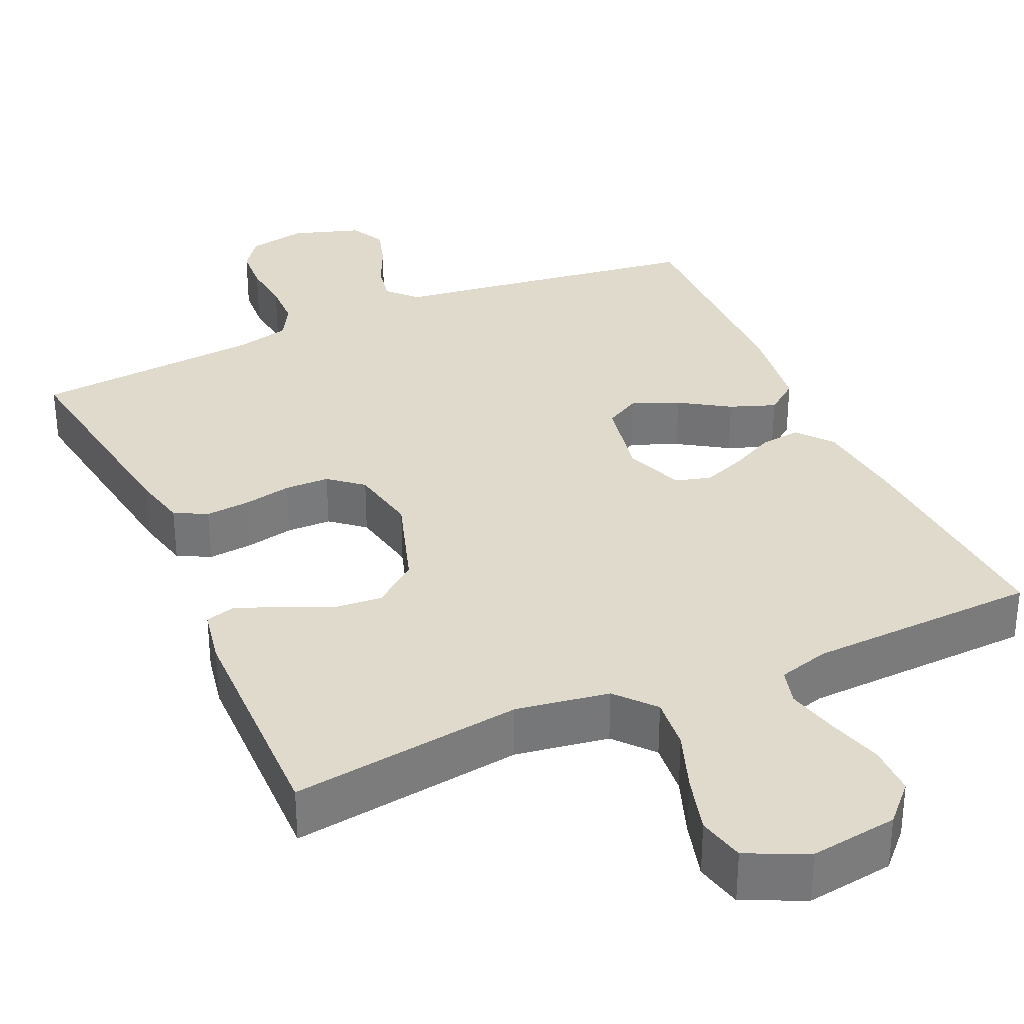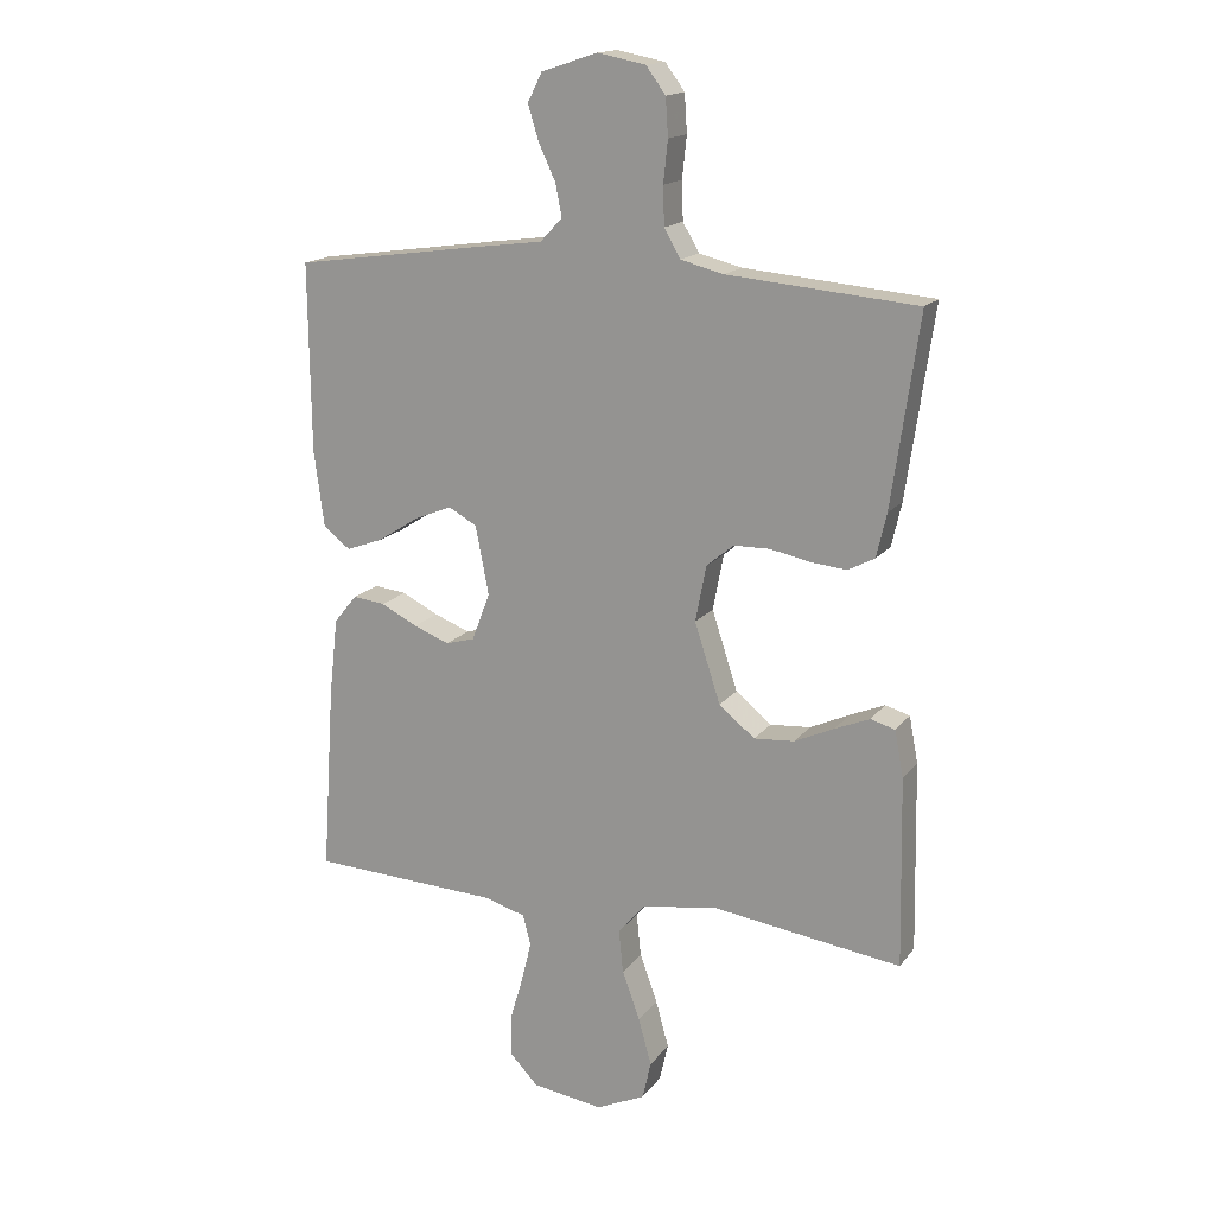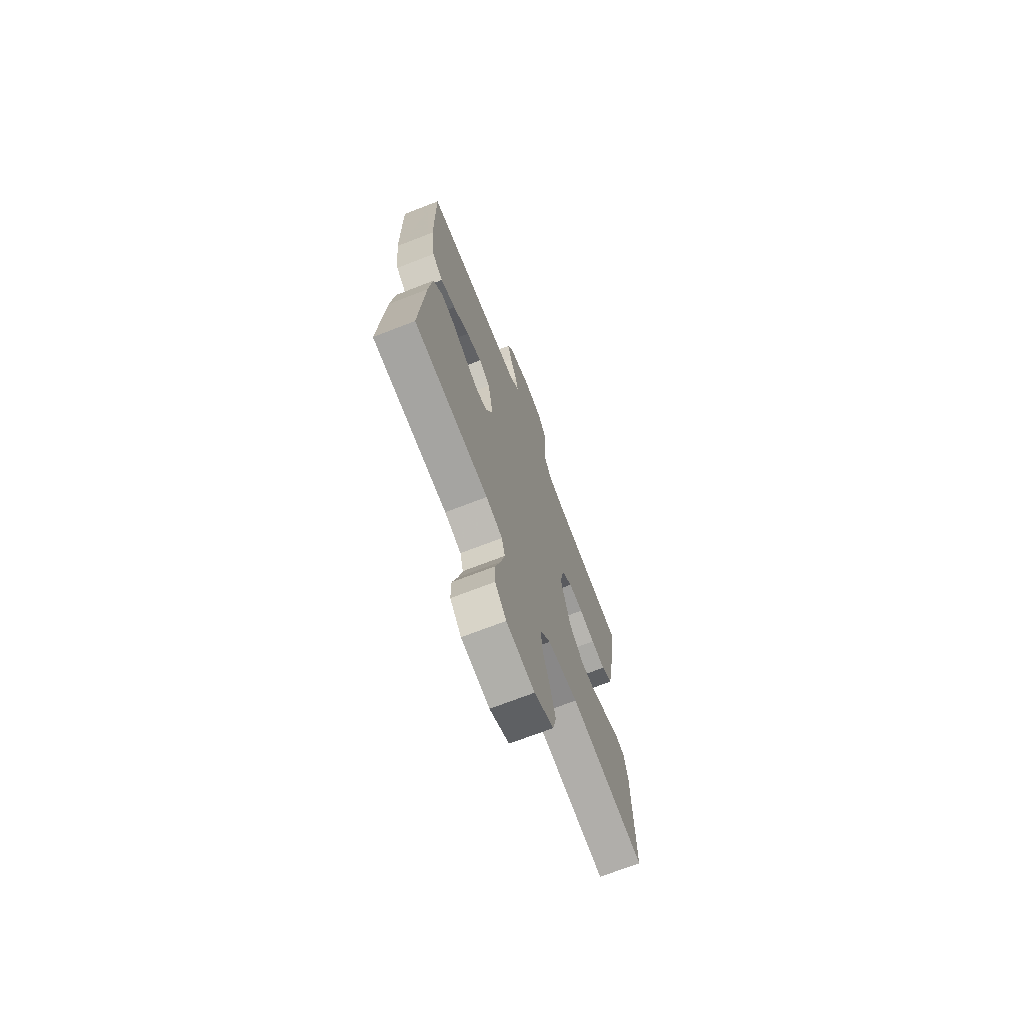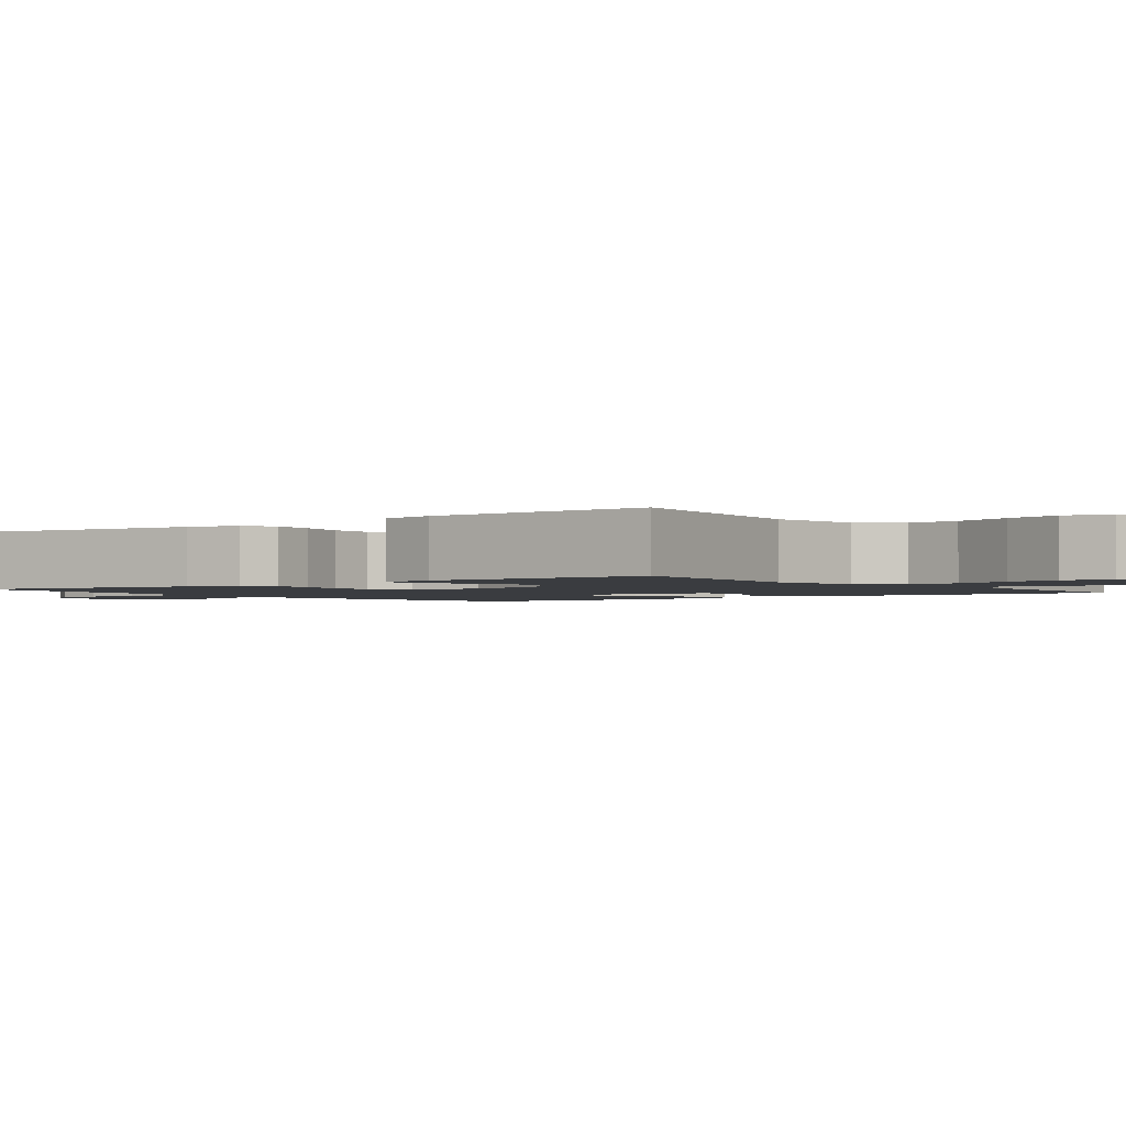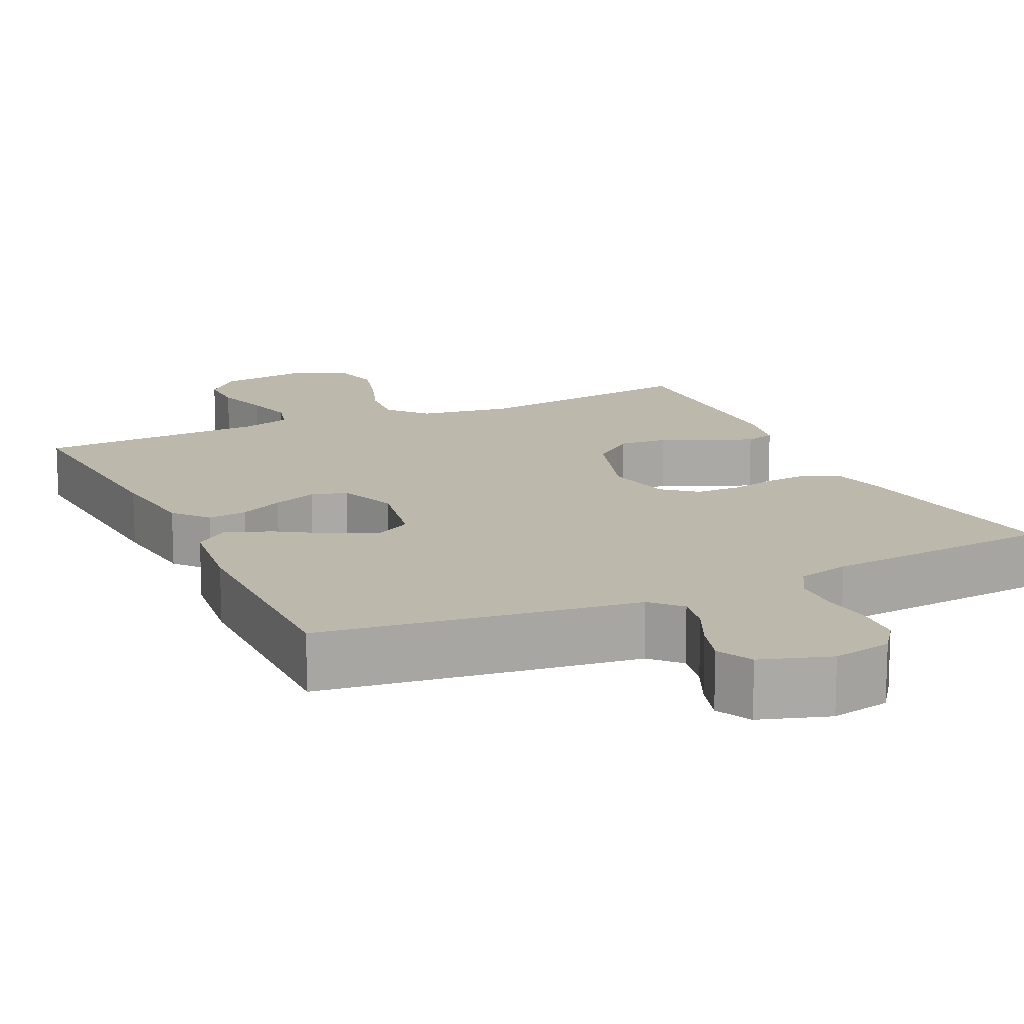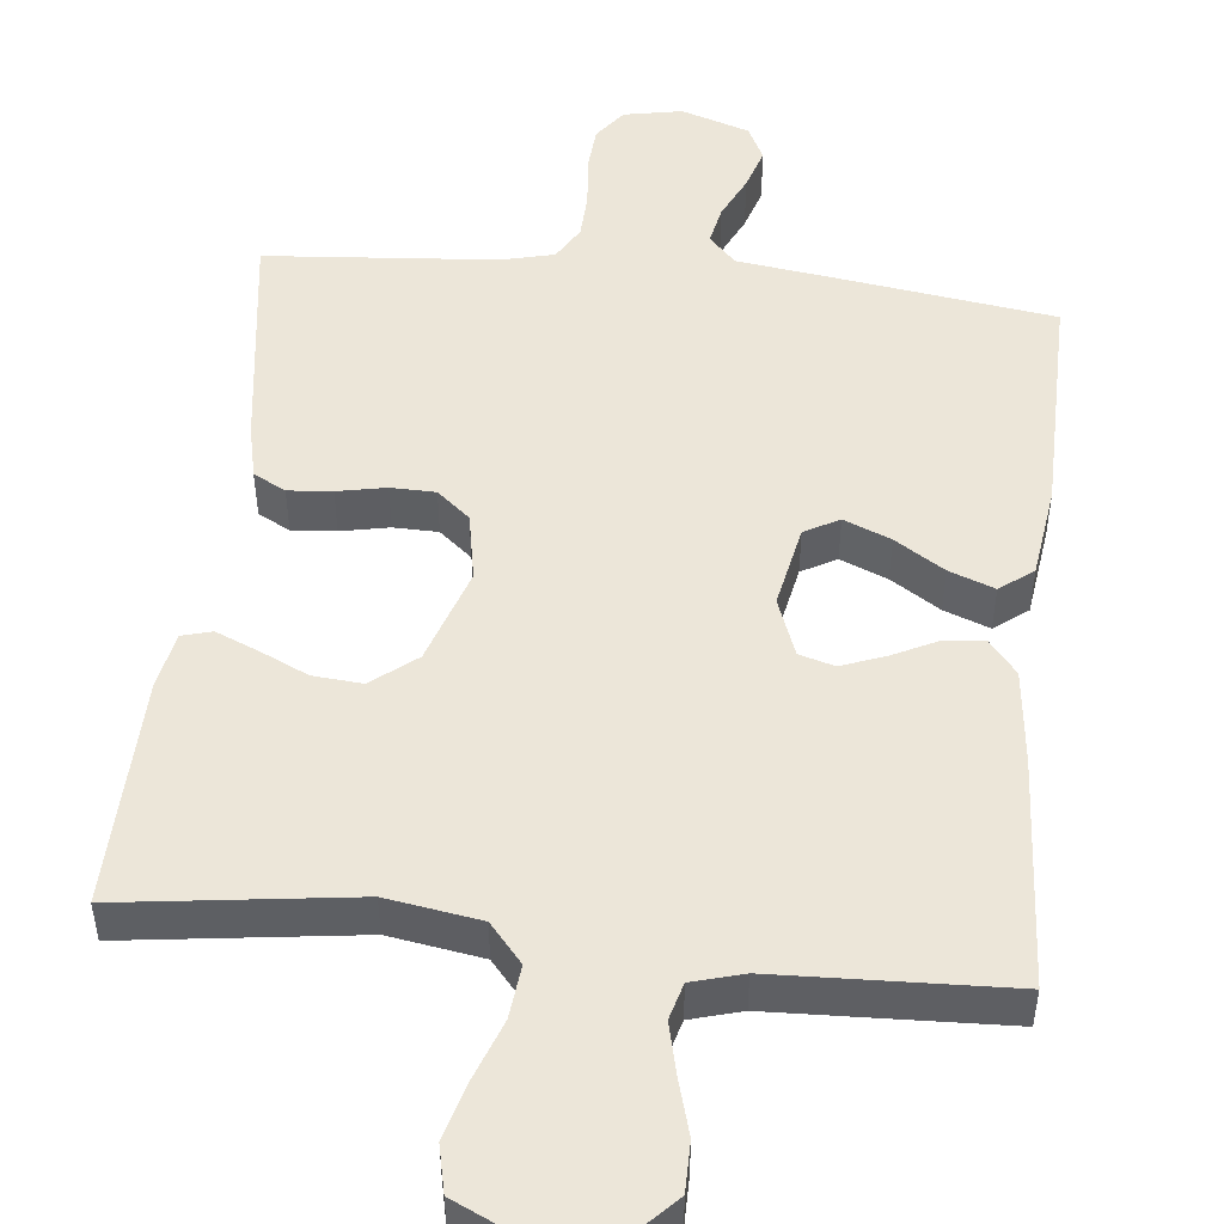
<metadata>
{"format":"obj","ext":"obj","renderer":"f3d","projection":"perspective","resolution":1024,"background":"white","views":[{"elev":33.1,"azim":155.8,"up":"+Y"},{"elev":16.4,"azim":24.5,"up":"+Z"},{"elev":-71.0,"azim":-68.8,"up":"+Z"},{"elev":-1.8,"azim":127.2,"up":"+Y"},{"elev":14.8,"azim":-25.4,"up":"+Y"},{"elev":49.4,"azim":-173.7,"up":"+Y"}]}
</metadata>
<code>
v -0.5 0.07 0.5
v -0.2 0.07 0.542
v -0.093 0.07 0.556
v -0.058 0.07 0.593
v -0.068 0.07 0.644
v -0.095 0.07 0.702
v -0.112 0.07 0.757
v -0.089 0.07 0.803
v 0 0.07 0.832
v 0.076 0.07 0.817
v 0.107 0.07 0.775
v 0.111 0.07 0.715
v 0.104 0.07 0.649
v 0.106 0.07 0.588
v 0.132 0.07 0.543
v 0.2 0.07 0.526
v 0.5 0.07 0.5
v 0.457 0.07 0.2
v 0.441 0.07 0.13
v 0.399 0.07 0.108
v 0.342 0.07 0.113
v 0.279 0.07 0.126
v 0.221 0.07 0.125
v 0.178 0.07 0.089
v 0.161 0.07 0
v 0.202 0.07 -0.126
v 0.259 0.07 -0.172
v 0.323 0.07 -0.167
v 0.386 0.07 -0.138
v 0.441 0.07 -0.115
v 0.48 0.07 -0.126
v 0.494 0.07 -0.2
v 0.5 0.07 -0.5
v 0.2 0.07 -0.459
v 0.079 0.07 -0.478
v 0.036 0.07 -0.528
v 0.043 0.07 -0.597
v 0.071 0.07 -0.674
v 0.092 0.07 -0.749
v 0.078 0.07 -0.81
v 0 0.07 -0.846
v -0.113 0.07 -0.83
v -0.158 0.07 -0.783
v -0.158 0.07 -0.718
v -0.137 0.07 -0.646
v -0.121 0.07 -0.58
v -0.134 0.07 -0.532
v -0.2 0.07 -0.513
v -0.5 0.07 -0.5
v -0.48 0.07 -0.2
v -0.466 0.07 -0.077
v -0.429 0.07 -0.032
v -0.378 0.07 -0.038
v -0.32 0.07 -0.067
v -0.263 0.07 -0.089
v -0.217 0.07 -0.076
v -0.188 0.07 0
v -0.209 0.07 0.109
v -0.254 0.07 0.134
v -0.315 0.07 0.109
v -0.379 0.07 0.068
v -0.438 0.07 0.046
v -0.481 0.07 0.079
v -0.497 0.07 0.2
v -0.5 0 0.5
v -0.2 0 0.542
v -0.093 0 0.556
v -0.058 0 0.593
v -0.068 0 0.644
v -0.095 0 0.702
v -0.112 0 0.757
v -0.089 0 0.803
v 0 0 0.832
v 0.076 0 0.817
v 0.107 0 0.775
v 0.111 0 0.715
v 0.104 0 0.649
v 0.106 0 0.588
v 0.132 0 0.543
v 0.2 0 0.526
v 0.5 0 0.5
v 0.457 0 0.2
v 0.441 0 0.13
v 0.399 0 0.108
v 0.342 0 0.113
v 0.279 0 0.126
v 0.221 0 0.125
v 0.178 0 0.089
v 0.161 0 0
v 0.202 0 -0.126
v 0.259 0 -0.172
v 0.323 0 -0.167
v 0.386 0 -0.138
v 0.441 0 -0.115
v 0.48 0 -0.126
v 0.494 0 -0.2
v 0.5 0 -0.5
v 0.2 0 -0.459
v 0.079 0 -0.478
v 0.036 0 -0.528
v 0.043 0 -0.597
v 0.071 0 -0.674
v 0.092 0 -0.749
v 0.078 0 -0.81
v 0 0 -0.846
v -0.113 0 -0.83
v -0.158 0 -0.783
v -0.158 0 -0.718
v -0.137 0 -0.646
v -0.121 0 -0.58
v -0.134 0 -0.532
v -0.2 0 -0.513
v -0.5 0 -0.5
v -0.48 0 -0.2
v -0.466 0 -0.077
v -0.429 0 -0.032
v -0.378 0 -0.038
v -0.32 0 -0.067
v -0.263 0 -0.089
v -0.217 0 -0.076
v -0.188 0 0
v -0.209 0 0.109
v -0.254 0 0.134
v -0.315 0 0.109
v -0.379 0 0.068
v -0.438 0 0.046
v -0.481 0 0.079
v -0.497 0 0.2
f 1 2 3
f 64 1 3
f 63 64 3
f 62 63 3
f 61 62 3
f 60 61 3
f 59 60 3 4
f 58 59 4
f 57 58 4
f 52 53 54
f 51 52 54
f 50 51 54
f 49 50 54
f 48 49 54
f 47 48 54 55
f 43 44 45
f 42 43 45
f 41 42 45
f 40 41 45
f 39 40 45
f 38 39 45
f 37 38 45
f 36 37 45 46
f 35 36 46 47
f 32 33 34
f 31 32 34
f 30 31 34
f 29 30 34
f 28 29 34
f 27 28 34 35
f 47 55 56
f 35 47 56
f 27 35 56
f 26 27 56
f 20 21 22
f 19 20 22
f 18 19 22
f 17 18 22
f 16 17 22
f 15 16 22 23
f 14 15 23 24
f 11 12 13
f 10 11 13
f 9 10 13
f 8 9 13
f 7 8 13
f 6 7 13
f 5 6 13
f 4 5 13 14
f 14 24 25
f 4 14 25
f 57 4 25
f 25 26 56 57
f 67 66 65
f 67 65 128
f 67 128 127
f 67 127 126
f 67 126 125
f 67 125 124
f 68 67 124 123
f 68 123 122
f 68 122 121
f 118 117 116
f 118 116 115
f 118 115 114
f 118 114 113
f 118 113 112
f 119 118 112 111
f 109 108 107
f 109 107 106
f 109 106 105
f 109 105 104
f 109 104 103
f 109 103 102
f 109 102 101
f 110 109 101 100
f 111 110 100 99
f 98 97 96
f 98 96 95
f 98 95 94
f 98 94 93
f 98 93 92
f 99 98 92 91
f 120 119 111
f 120 111 99
f 120 99 91
f 120 91 90
f 86 85 84
f 86 84 83
f 86 83 82
f 86 82 81
f 86 81 80
f 87 86 80 79
f 88 87 79 78
f 77 76 75
f 77 75 74
f 77 74 73
f 77 73 72
f 77 72 71
f 77 71 70
f 77 70 69
f 78 77 69 68
f 89 88 78
f 89 78 68
f 89 68 121
f 121 120 90 89
f 1 65 66 2
f 2 66 67 3
f 3 67 68 4
f 4 68 69 5
f 5 69 70 6
f 6 70 71 7
f 7 71 72 8
f 8 72 73 9
f 9 73 74 10
f 10 74 75 11
f 11 75 76 12
f 12 76 77 13
f 13 77 78 14
f 14 78 79 15
f 15 79 80 16
f 16 80 81 17
f 17 81 82 18
f 18 82 83 19
f 19 83 84 20
f 20 84 85 21
f 21 85 86 22
f 22 86 87 23
f 23 87 88 24
f 24 88 89 25
f 25 89 90 26
f 26 90 91 27
f 27 91 92 28
f 28 92 93 29
f 29 93 94 30
f 30 94 95 31
f 31 95 96 32
f 32 96 97 33
f 33 97 98 34
f 34 98 99 35
f 35 99 100 36
f 36 100 101 37
f 37 101 102 38
f 38 102 103 39
f 39 103 104 40
f 40 104 105 41
f 41 105 106 42
f 42 106 107 43
f 43 107 108 44
f 44 108 109 45
f 45 109 110 46
f 46 110 111 47
f 47 111 112 48
f 48 112 113 49
f 49 113 114 50
f 50 114 115 51
f 51 115 116 52
f 52 116 117 53
f 53 117 118 54
f 54 118 119 55
f 55 119 120 56
f 56 120 121 57
f 57 121 122 58
f 58 122 123 59
f 59 123 124 60
f 60 124 125 61
f 61 125 126 62
f 62 126 127 63
f 63 127 128 64
f 64 128 65 1

</code>
